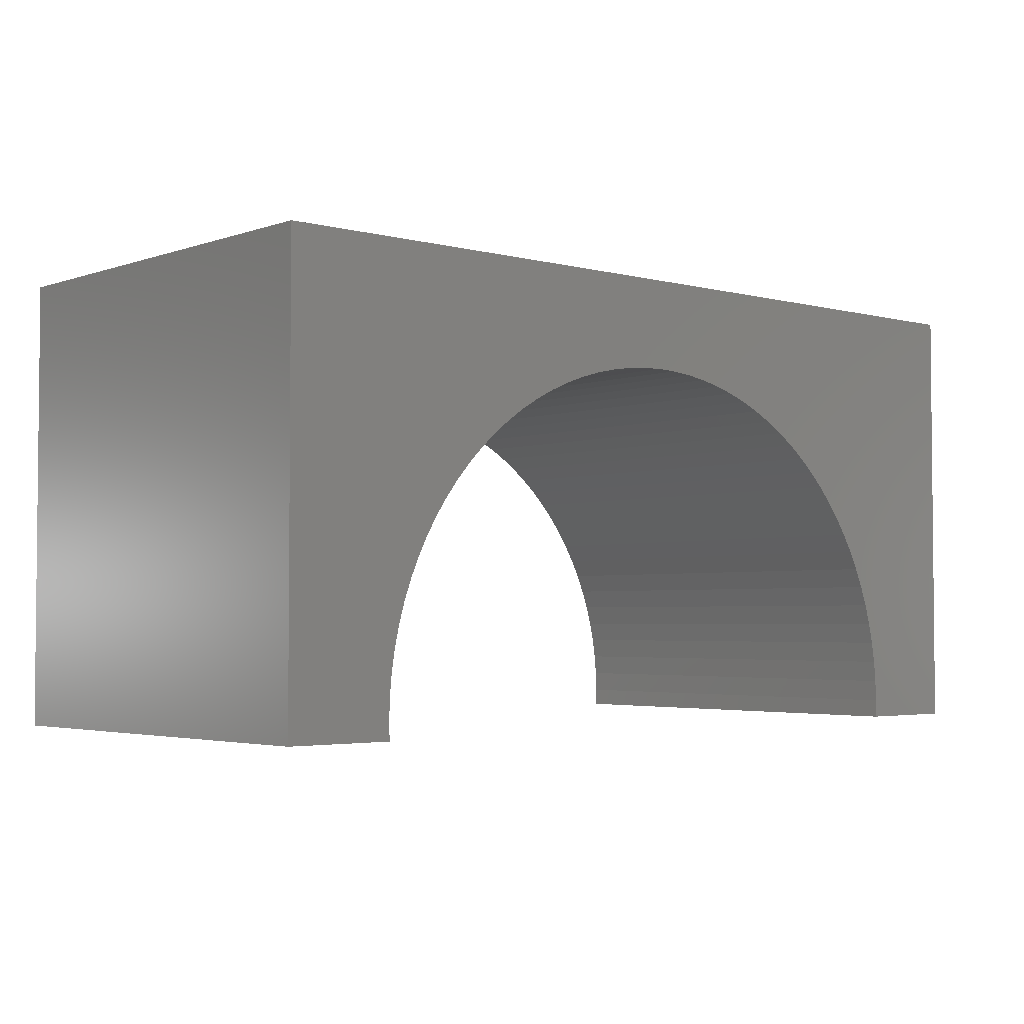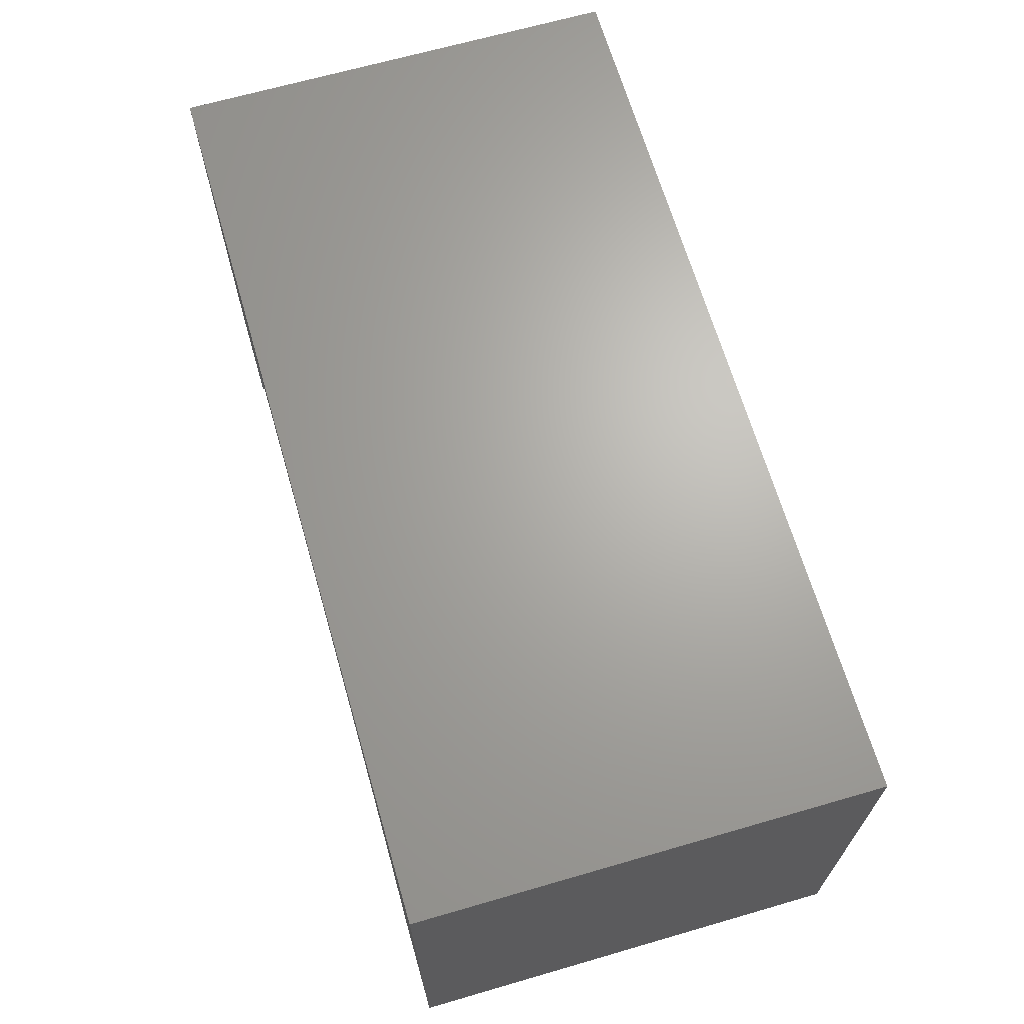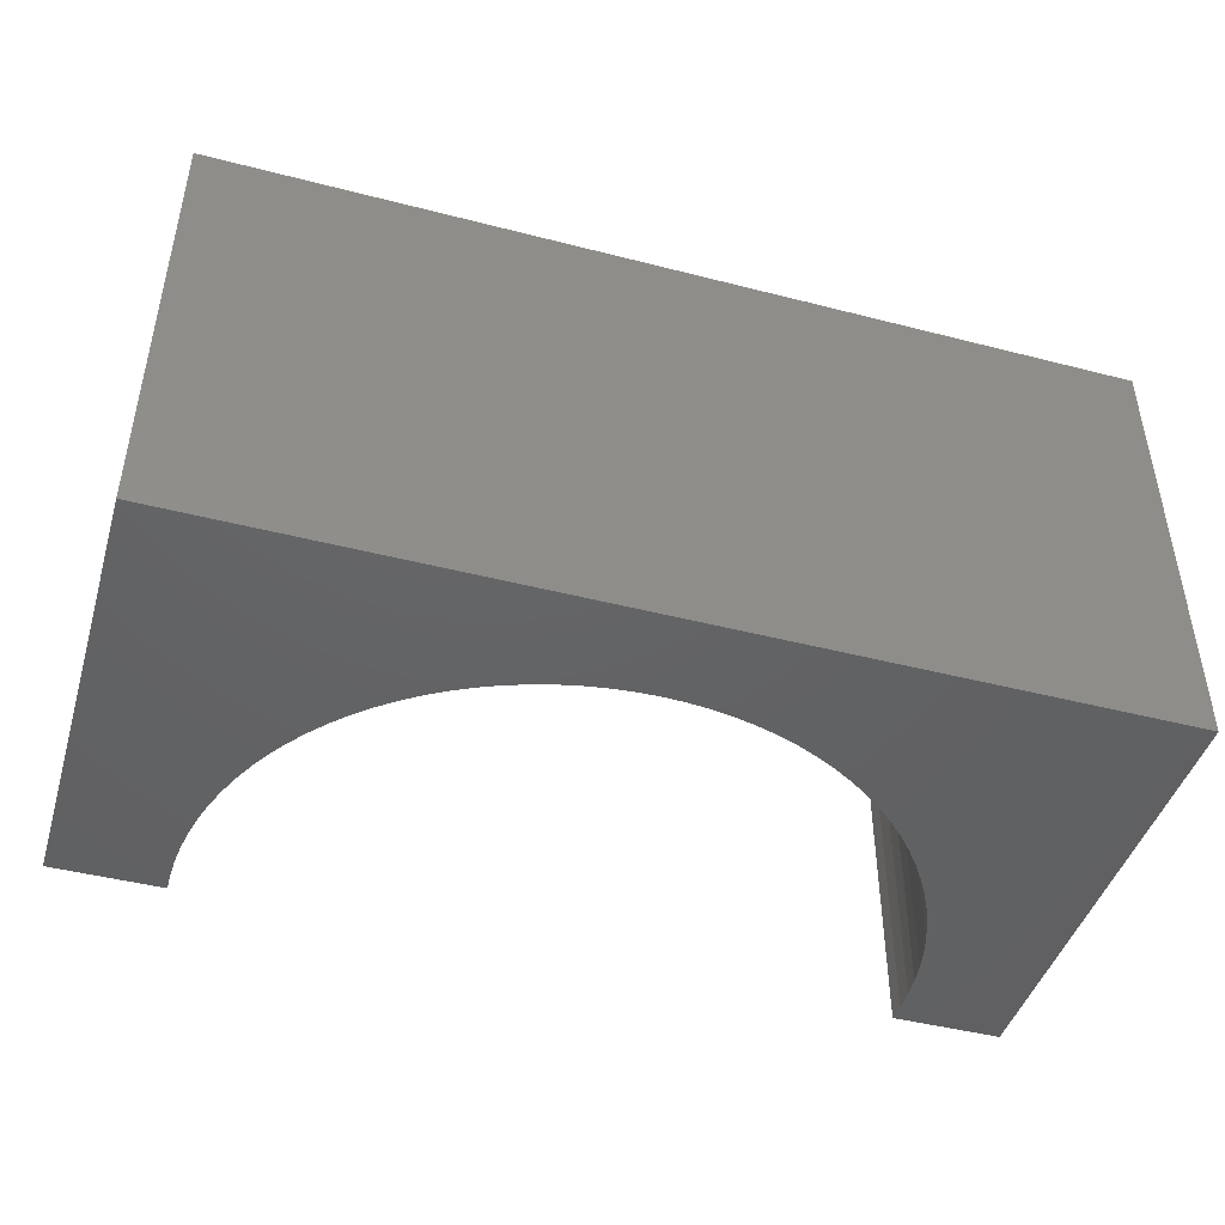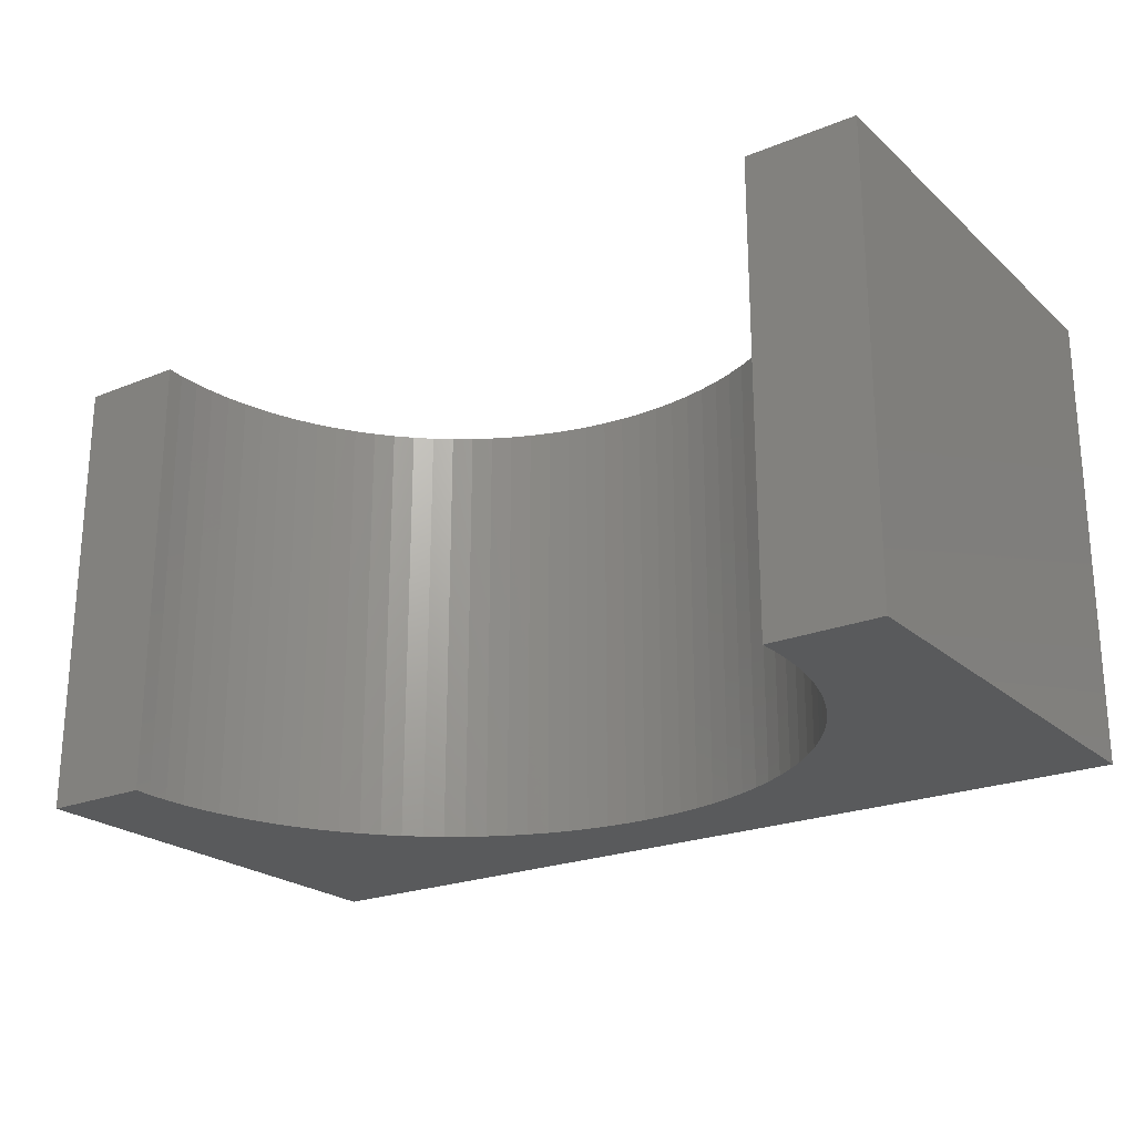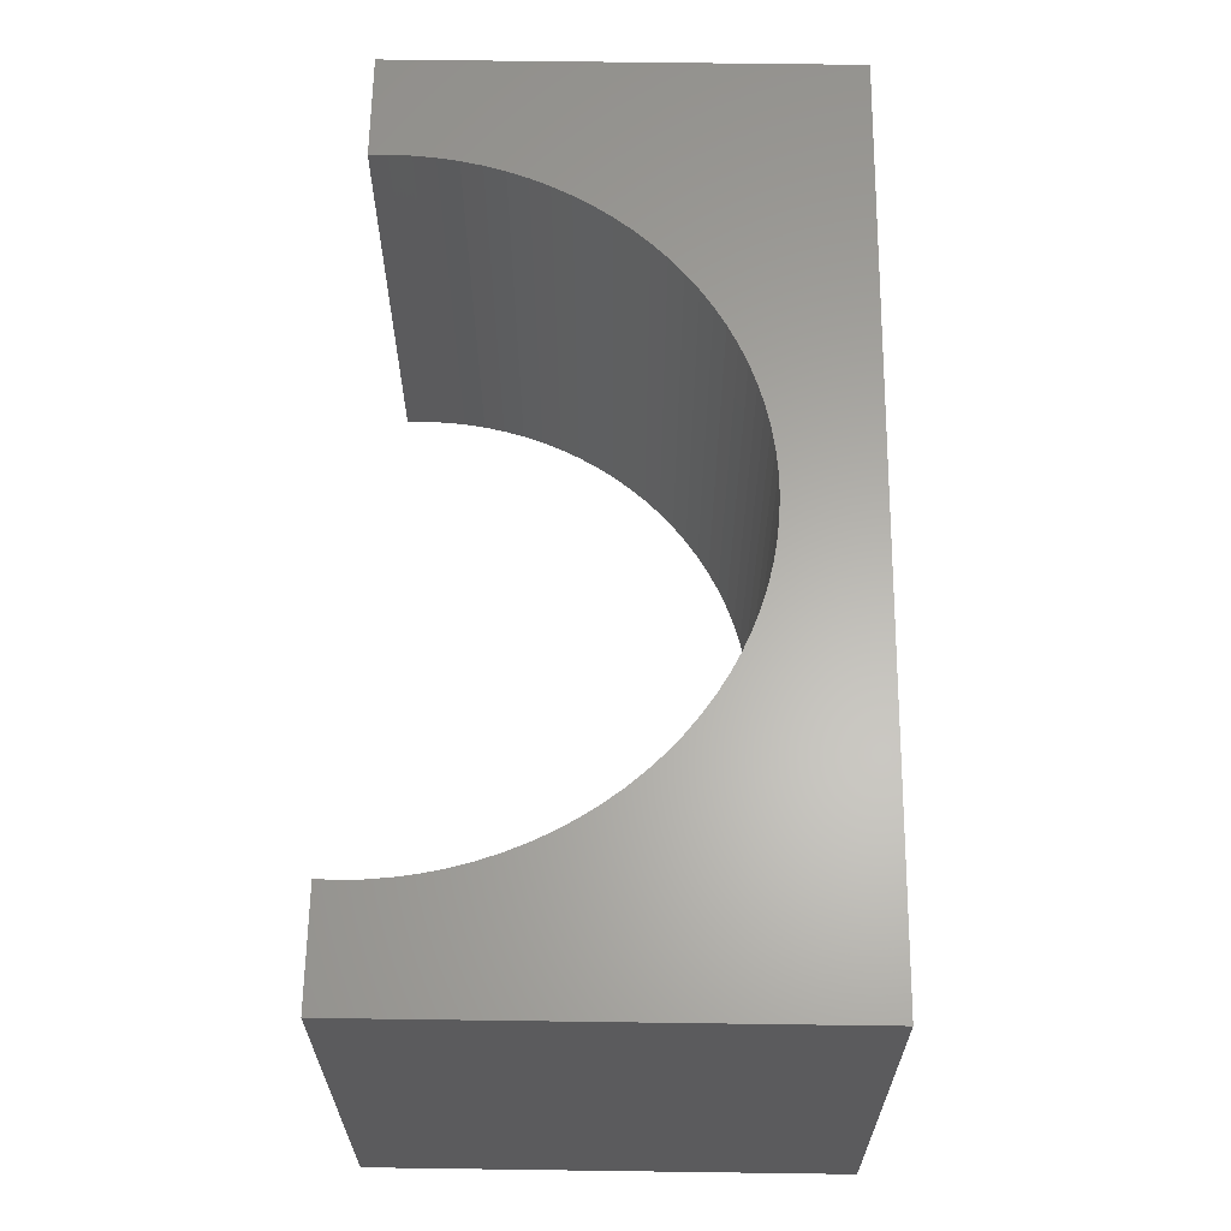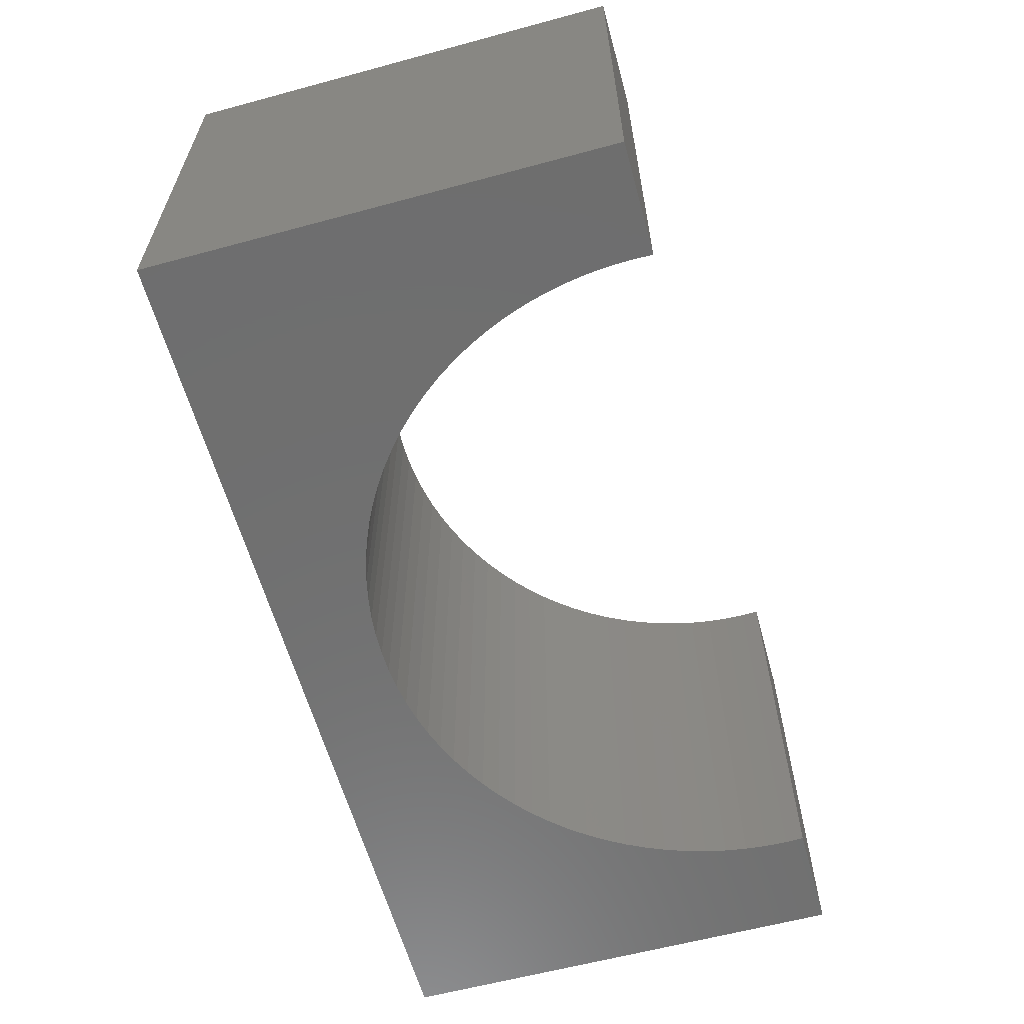
<metadata>
{"format":"stl","ext":"stl","renderer":"f3d","projection":"perspective","resolution":1024,"background":"white","views":[{"elev":-3.2,"azim":-41.3,"up":"+Z"},{"elev":66.6,"azim":-106.2,"up":"+Z"},{"elev":-45.0,"azim":-16.6,"up":"+Y"},{"elev":-22.8,"azim":-145.3,"up":"+Y"},{"elev":63.0,"azim":-89.2,"up":"+Y"},{"elev":-60.8,"azim":105.4,"up":"+Y"}]}
</metadata>
<code>
# stl→obj: 114 verts, 224 faces
v 5 -2.5 2.5
v 5 2.5 -2.5
v 5 2.5 2.5
v 5 -2.5 -2.5
v -5 2.5 2.5
v -5 -2.5 2.5
v 3.794 -2.5 -2.5
v 3.794 2.5 -2.5
v -5 -2.5 -2.5
v -3.794 2.5 -2.5
v -3.794 -2.5 -2.5
v -5 2.5 -2.5
v 0 2.5 1.5
v 0.2386 2.5 1.492
v 0.4763 2.5 1.47
v 0.712 2.5 1.433
v 0.945 2.5 1.381
v 1.174 2.5 1.314
v 1.399 2.5 1.233
v 1.618 2.5 1.138
v 1.831 2.5 1.03
v 2.036 2.5 0.9084
v 2.234 2.5 0.7743
v 2.422 2.5 0.628
v 2.601 2.5 0.4701
v 2.77 2.5 0.3013
v 2.928 2.5 0.1222
v 3.074 2.5 -0.06642
v 3.208 2.5 -0.2639
v 3.33 2.5 -0.4693
v 3.438 2.5 -0.682
v 3.533 2.5 -0.9011
v 3.614 2.5 -1.126
v 3.681 2.5 -1.355
v 3.733 2.5 -1.588
v 3.77 2.5 -1.824
v 3.792 2.5 -2.061
v 3.8 2.5 -2.3
v -0.2386 2.5 1.492
v -0.4763 2.5 1.47
v -0.712 2.5 1.433
v -0.945 2.5 1.381
v -1.174 2.5 1.314
v -1.399 2.5 1.233
v -1.618 2.5 1.138
v -1.831 2.5 1.03
v -2.036 2.5 0.9084
v -2.234 2.5 0.7743
v -2.422 2.5 0.628
v -2.601 2.5 0.4701
v -2.77 2.5 0.3013
v -2.928 2.5 0.1222
v -3.074 2.5 -0.06642
v -3.208 2.5 -0.2639
v -3.33 2.5 -0.4693
v -3.438 2.5 -0.682
v -3.533 2.5 -0.9011
v -3.614 2.5 -1.126
v -3.681 2.5 -1.355
v -3.733 2.5 -1.588
v -3.77 2.5 -1.824
v -3.792 2.5 -2.061
v -3.8 2.5 -2.3
v 0 -2.5 1.5
v -0.2386 -2.5 1.492
v -0.4763 -2.5 1.47
v -0.712 -2.5 1.433
v -0.945 -2.5 1.381
v -1.174 -2.5 1.314
v -1.399 -2.5 1.233
v -1.618 -2.5 1.138
v -1.831 -2.5 1.03
v -2.036 -2.5 0.9084
v -2.234 -2.5 0.7743
v -2.422 -2.5 0.628
v -2.601 -2.5 0.4701
v -2.77 -2.5 0.3013
v -2.928 -2.5 0.1222
v -3.074 -2.5 -0.06642
v -3.208 -2.5 -0.2639
v -3.33 -2.5 -0.4693
v -3.438 -2.5 -0.682
v -3.533 -2.5 -0.9011
v -3.614 -2.5 -1.126
v -3.681 -2.5 -1.355
v -3.733 -2.5 -1.588
v -3.77 -2.5 -1.824
v -3.792 -2.5 -2.061
v -3.8 -2.5 -2.3
v 0.2386 -2.5 1.492
v 0.4763 -2.5 1.47
v 0.712 -2.5 1.433
v 0.945 -2.5 1.381
v 1.174 -2.5 1.314
v 1.399 -2.5 1.233
v 1.618 -2.5 1.138
v 1.831 -2.5 1.03
v 2.036 -2.5 0.9084
v 2.234 -2.5 0.7743
v 2.422 -2.5 0.628
v 2.601 -2.5 0.4701
v 2.77 -2.5 0.3013
v 2.928 -2.5 0.1222
v 3.074 -2.5 -0.06642
v 3.208 -2.5 -0.2639
v 3.33 -2.5 -0.4693
v 3.438 -2.5 -0.682
v 3.533 -2.5 -0.9011
v 3.614 -2.5 -1.126
v 3.681 -2.5 -1.355
v 3.733 -2.5 -1.588
v 3.77 -2.5 -1.824
v 3.792 -2.5 -2.061
v 3.8 -2.5 -2.3
f 1 2 3
f 2 1 4
f 5 1 3
f 1 5 6
f 7 2 4
f 2 7 8
f 9 10 11
f 10 9 12
f 9 5 12
f 5 9 6
f 3 13 5
f 3 14 13
f 3 15 14
f 3 16 15
f 3 17 16
f 3 18 17
f 3 19 18
f 3 20 19
f 3 21 20
f 3 22 21
f 3 23 22
f 3 24 23
f 3 25 24
f 3 26 25
f 3 27 26
f 3 28 27
f 3 29 28
f 3 30 29
f 3 31 30
f 3 32 31
f 2 32 3
f 32 2 33
f 33 2 34
f 34 2 35
f 35 2 36
f 36 2 37
f 37 2 38
f 38 2 8
f 39 5 13
f 40 5 39
f 41 5 40
f 42 5 41
f 43 5 42
f 44 5 43
f 45 5 44
f 46 5 45
f 47 5 46
f 48 5 47
f 49 5 48
f 50 5 49
f 51 5 50
f 52 5 51
f 53 5 52
f 54 5 53
f 55 5 54
f 56 5 55
f 57 5 56
f 12 57 58
f 12 58 59
f 12 59 60
f 12 60 61
f 12 61 62
f 12 62 63
f 12 63 10
f 57 12 5
f 6 64 1
f 6 65 64
f 6 66 65
f 6 67 66
f 6 68 67
f 6 69 68
f 6 70 69
f 6 71 70
f 6 72 71
f 6 73 72
f 6 74 73
f 6 75 74
f 6 76 75
f 6 77 76
f 6 78 77
f 6 79 78
f 6 80 79
f 6 81 80
f 6 82 81
f 6 83 82
f 9 83 6
f 83 9 84
f 84 9 85
f 85 9 86
f 86 9 87
f 87 9 88
f 88 9 89
f 89 9 11
f 90 1 64
f 91 1 90
f 92 1 91
f 93 1 92
f 94 1 93
f 95 1 94
f 96 1 95
f 97 1 96
f 98 1 97
f 99 1 98
f 100 1 99
f 101 1 100
f 102 1 101
f 103 1 102
f 104 1 103
f 105 1 104
f 106 1 105
f 107 1 106
f 108 1 107
f 4 108 109
f 4 109 110
f 4 110 111
f 4 111 112
f 4 112 113
f 4 113 114
f 4 114 7
f 108 4 1
f 113 36 37
f 36 113 112
f 114 37 38
f 37 114 113
f 77 52 51
f 52 77 78
f 75 48 74
f 48 75 49
f 86 61 60
f 61 86 87
f 104 27 28
f 27 104 103
f 82 57 56
f 57 82 83
f 71 44 70
f 44 71 45
f 112 35 36
f 35 112 111
f 106 29 30
f 29 106 105
f 99 24 100
f 24 99 23
f 105 28 29
f 28 105 104
f 67 40 66
f 40 67 41
f 111 34 35
f 34 111 110
f 81 56 55
f 56 81 82
f 76 49 75
f 49 76 50
f 100 25 101
f 25 100 24
f 110 33 34
f 33 110 109
f 65 13 64
f 13 65 39
f 80 55 54
f 55 80 81
f 7 38 8
f 38 7 114
f 74 47 73
f 47 74 48
f 94 19 95
f 19 94 18
f 73 46 72
f 46 73 47
f 88 63 62
f 63 88 89
f 72 45 71
f 45 72 46
f 107 30 31
f 30 107 106
f 109 32 33
f 32 109 108
f 64 14 90
f 14 64 13
f 76 51 50
f 51 76 77
f 66 39 65
f 39 66 40
f 96 21 97
f 21 96 20
f 70 43 69
f 43 70 44
f 84 59 58
f 59 84 85
f 97 22 98
f 22 97 21
f 108 31 32
f 31 108 107
f 83 58 57
f 58 83 84
f 98 23 99
f 23 98 22
f 68 41 67
f 41 68 42
f 95 20 96
f 20 95 19
f 92 17 93
f 17 92 16
f 89 10 63
f 10 89 11
f 85 60 59
f 60 85 86
f 87 62 61
f 62 87 88
f 78 53 52
f 53 78 79
f 102 25 26
f 25 102 101
f 103 26 27
f 26 103 102
f 79 54 53
f 54 79 80
f 90 15 91
f 15 90 14
f 93 18 94
f 18 93 17
f 69 42 68
f 42 69 43
f 91 16 92
f 16 91 15

</code>
